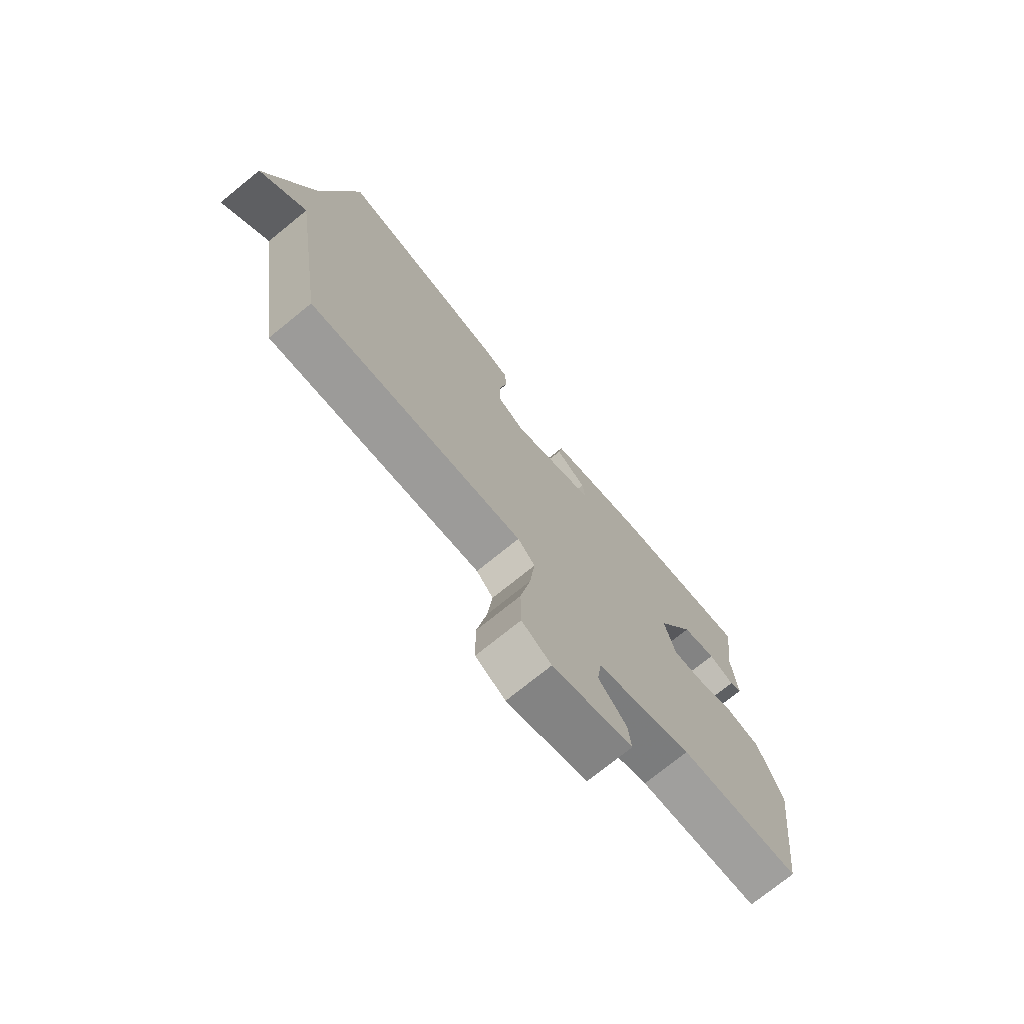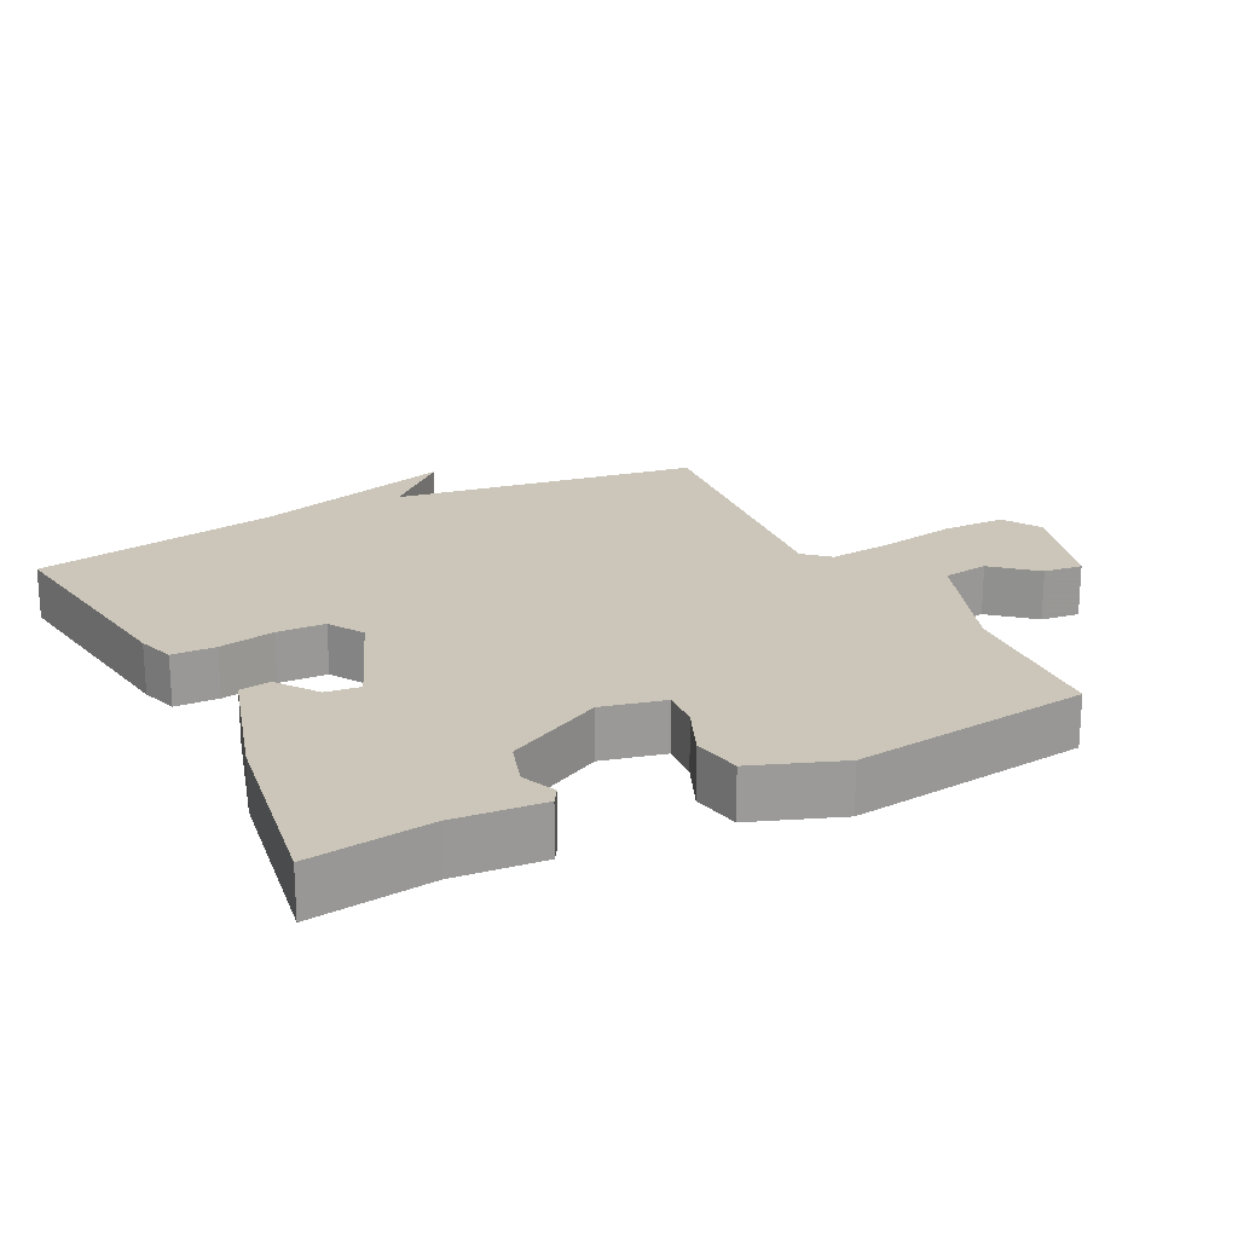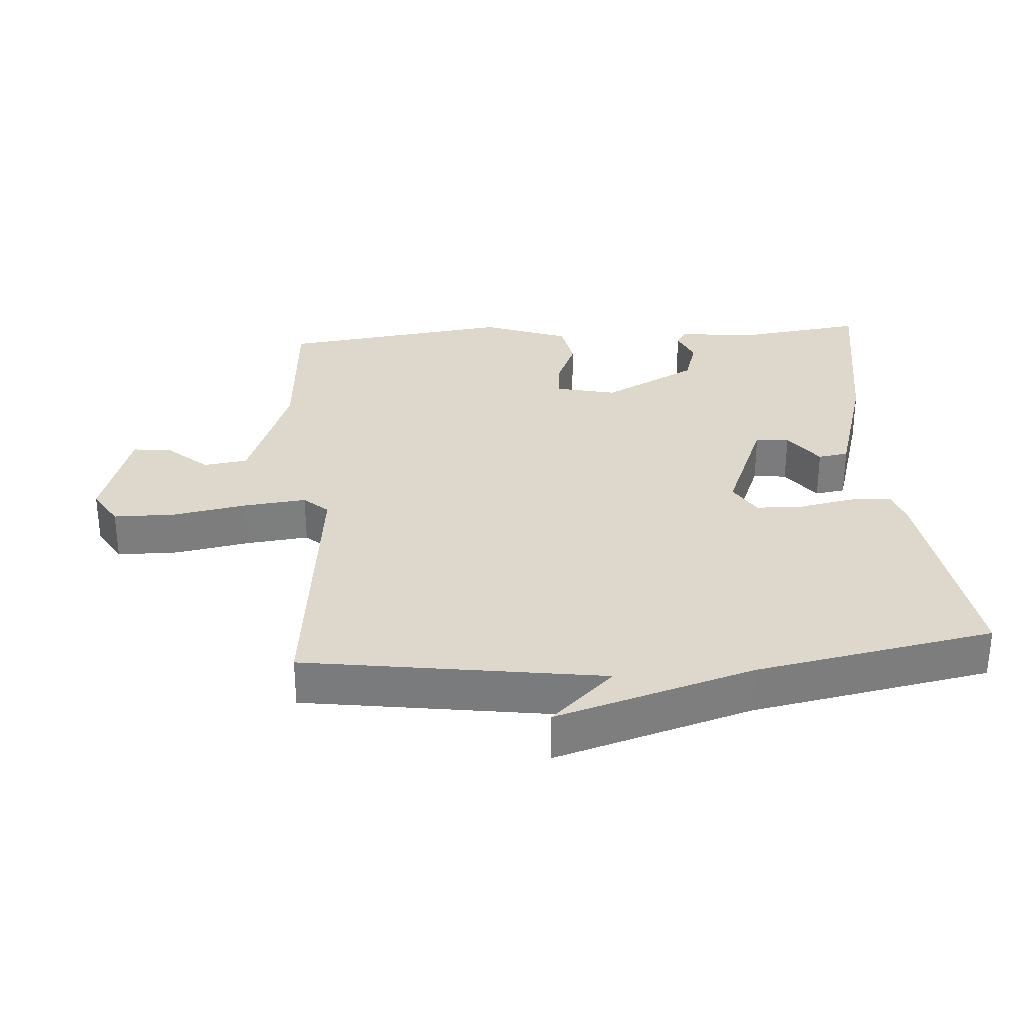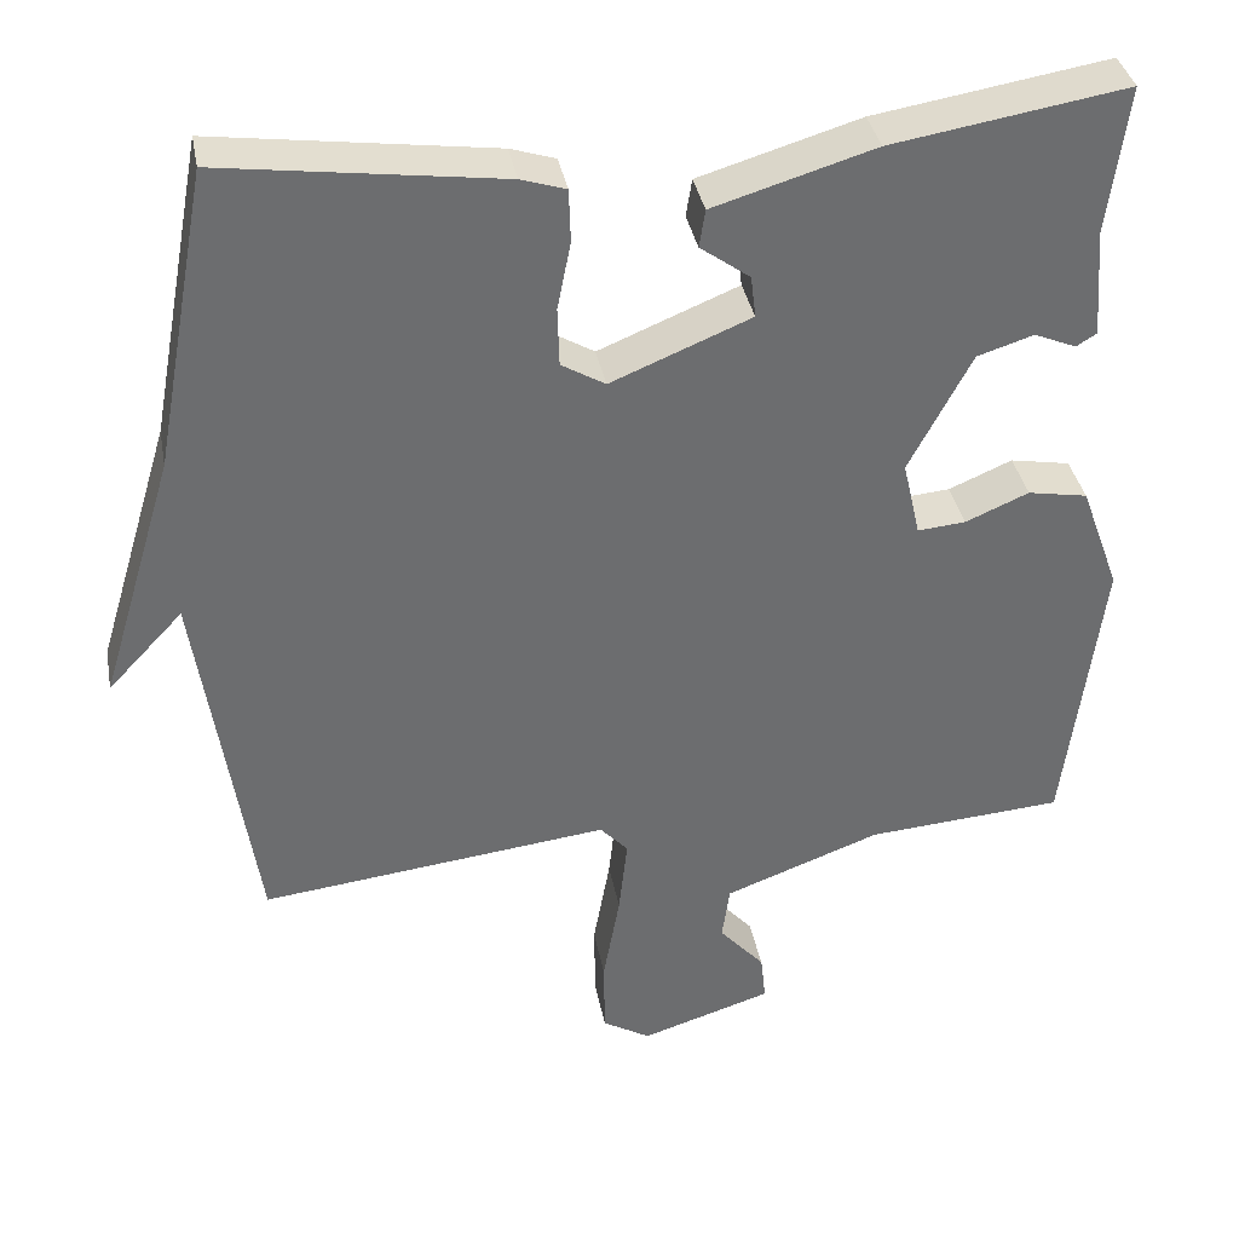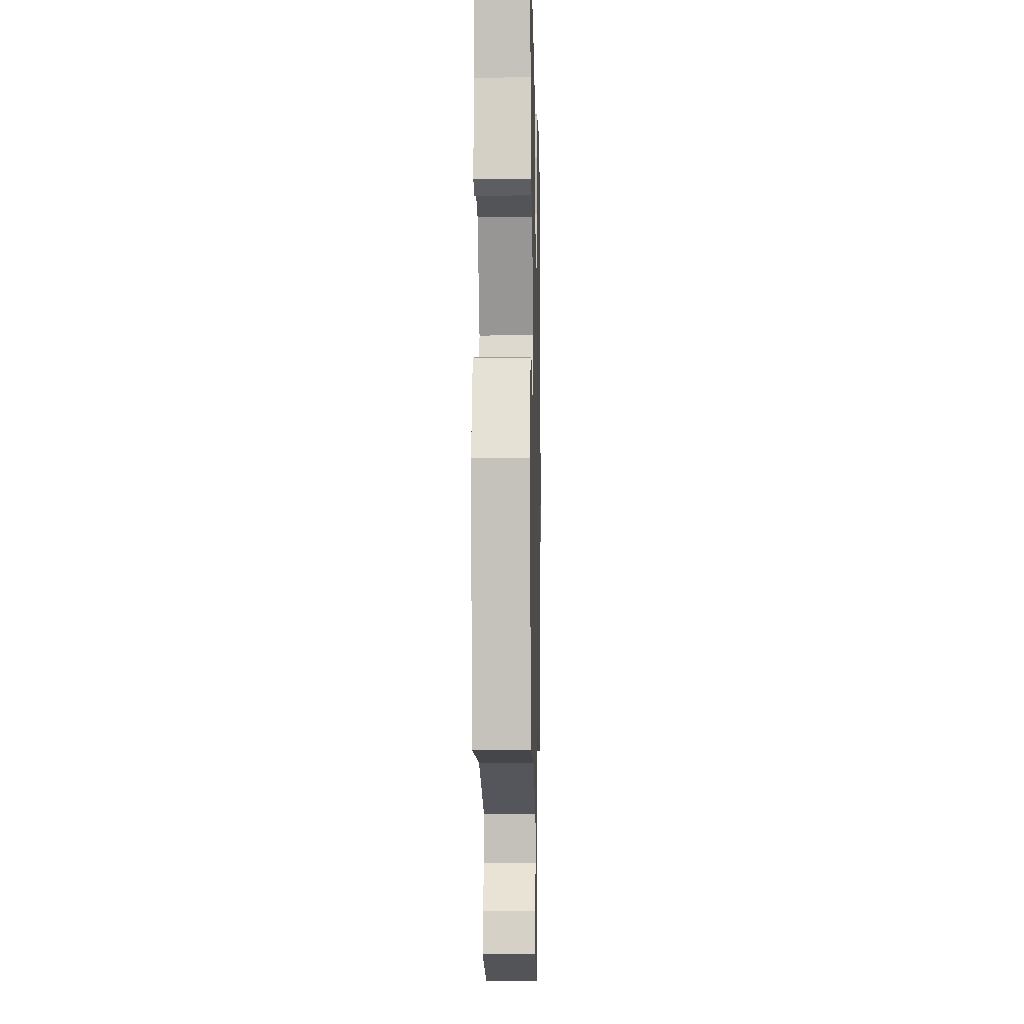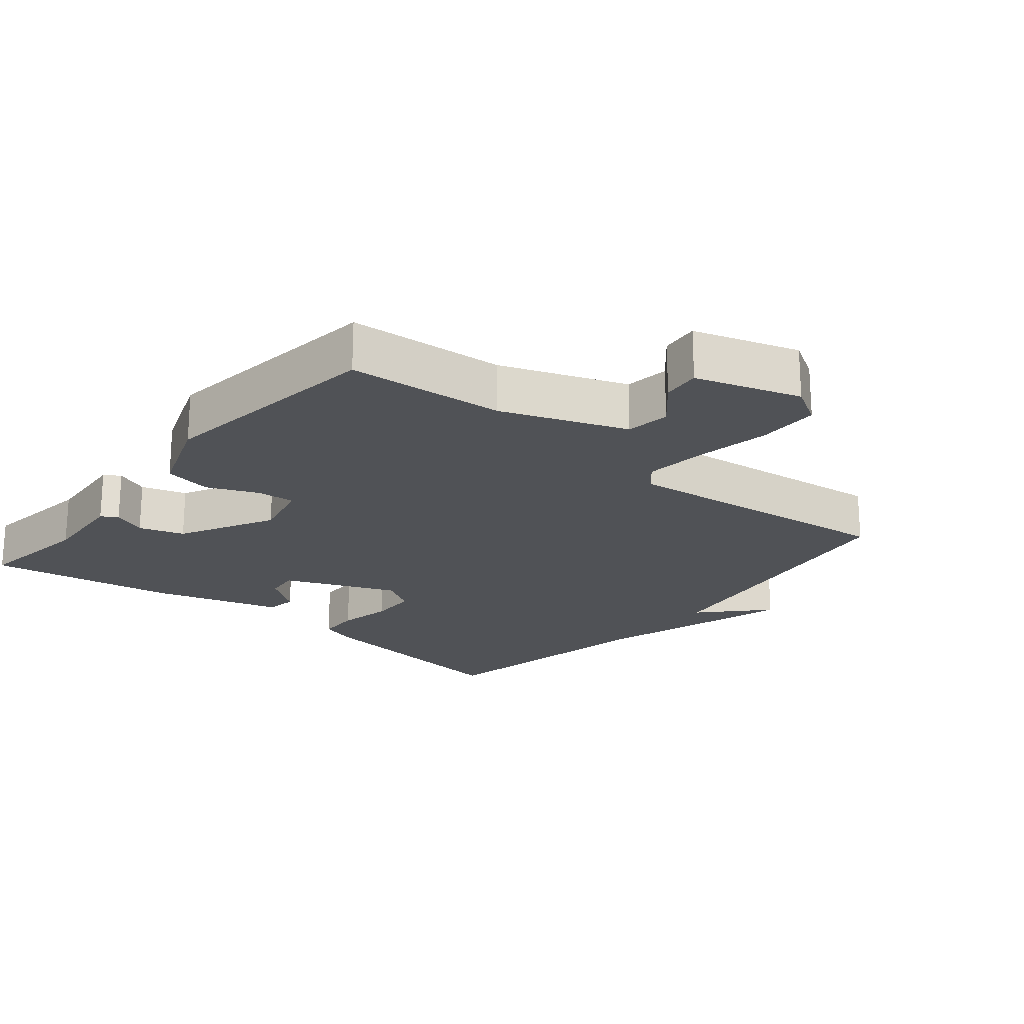
<metadata>
{"format":"obj","ext":"obj","renderer":"f3d","projection":"perspective","resolution":1024,"background":"white","views":[{"elev":-74.4,"azim":-51.0,"up":"+Z"},{"elev":21.0,"azim":63.1,"up":"+Y"},{"elev":31.1,"azim":-94.2,"up":"+Y"},{"elev":36.6,"azim":-10.6,"up":"+Z"},{"elev":-5.8,"azim":91.3,"up":"+Z"},{"elev":-21.1,"azim":140.5,"up":"+Y"}]}
</metadata>
<code>
v -0.5 0.07 -0.5
v -0.566 0.07 -0.056
v -0.655 0.07 -0.15
v -0.566 0.07 0.144
v -0.5 0.07 0.5
v -0.17 0.07 0.454
v -0.117 0.07 0.437
v -0.115 0.07 0.374
v -0.131 0.07 0.293
v -0.129 0.07 0.223
v -0.077 0.07 0.192
v 0.089 0.07 0.26
v 0.083 0.07 0.31
v 0.024 0.07 0.353
v 0.031 0.07 0.398
v 0.222 0.07 0.455
v 0.5 0.07 0.5
v 0.477 0.07 0.325
v 0.487 0.07 0.195
v 0.463 0.07 0.18
v 0.413 0.07 0.201
v 0.346 0.07 0.18
v 0.272 0.07 0.039
v 0.293 0.07 -0.052
v 0.35 0.07 -0.047
v 0.425 0.07 -0.015
v 0.496 0.07 -0.028
v 0.543 0.07 -0.156
v 0.5 0.07 -0.5
v 0.266 0.07 -0.517
v 0.08 0.07 -0.586
v 0.071 0.07 -0.652
v 0.125 0.07 -0.713
v 0.131 0.07 -0.77
v -0.025 0.07 -0.819
v -0.082 0.07 -0.785
v -0.083 0.07 -0.693
v -0.063 0.07 -0.582
v -0.053 0.07 -0.489
v -0.086 0.07 -0.453
v -0.5 0 -0.5
v -0.566 0 -0.056
v -0.655 0 -0.15
v -0.566 0 0.144
v -0.5 0 0.5
v -0.17 0 0.454
v -0.117 0 0.437
v -0.115 0 0.374
v -0.131 0 0.293
v -0.129 0 0.223
v -0.077 0 0.192
v 0.089 0 0.26
v 0.083 0 0.31
v 0.024 0 0.353
v 0.031 0 0.398
v 0.222 0 0.455
v 0.5 0 0.5
v 0.477 0 0.325
v 0.487 0 0.195
v 0.463 0 0.18
v 0.413 0 0.201
v 0.346 0 0.18
v 0.272 0 0.039
v 0.293 0 -0.052
v 0.35 0 -0.047
v 0.425 0 -0.015
v 0.496 0 -0.028
v 0.543 0 -0.156
v 0.5 0 -0.5
v 0.266 0 -0.517
v 0.08 0 -0.586
v 0.071 0 -0.652
v 0.125 0 -0.713
v 0.131 0 -0.77
v -0.025 0 -0.819
v -0.082 0 -0.785
v -0.083 0 -0.693
v -0.063 0 -0.582
v -0.053 0 -0.489
v -0.086 0 -0.453
f 36 37 38
f 35 36 38
f 34 35 38
f 33 34 38
f 32 33 38
f 31 32 38 39
f 30 31 39 40
f 29 30 40
f 28 29 40
f 27 28 40
f 26 27 40
f 25 26 40
f 18 19 20 21
f 18 21 22
f 17 18 22
f 16 17 22
f 15 16 22
f 14 15 22
f 13 14 22
f 12 13 22 23
f 7 8 9
f 6 7 9
f 5 6 9
f 4 5 9
f 4 9 10
f 2 3 4
f 2 4 10 11
f 24 25 40 1
f 12 23 24
f 11 12 24
f 2 11 24
f 1 2 24
f 78 77 76
f 78 76 75
f 78 75 74
f 78 74 73
f 78 73 72
f 79 78 72 71
f 80 79 71 70
f 80 70 69
f 80 69 68
f 80 68 67
f 80 67 66
f 80 66 65
f 61 60 59 58
f 62 61 58
f 62 58 57
f 62 57 56
f 62 56 55
f 62 55 54
f 62 54 53
f 63 62 53 52
f 49 48 47
f 49 47 46
f 49 46 45
f 49 45 44
f 50 49 44
f 44 43 42
f 51 50 44 42
f 41 80 65 64
f 64 63 52
f 64 52 51
f 64 51 42
f 64 42 41
f 1 41 42 2
f 2 42 43 3
f 3 43 44 4
f 4 44 45 5
f 5 45 46 6
f 6 46 47 7
f 7 47 48 8
f 8 48 49 9
f 9 49 50 10
f 10 50 51 11
f 11 51 52 12
f 12 52 53 13
f 13 53 54 14
f 14 54 55 15
f 15 55 56 16
f 16 56 57 17
f 17 57 58 18
f 18 58 59 19
f 19 59 60 20
f 20 60 61 21
f 21 61 62 22
f 22 62 63 23
f 23 63 64 24
f 24 64 65 25
f 25 65 66 26
f 26 66 67 27
f 27 67 68 28
f 28 68 69 29
f 29 69 70 30
f 30 70 71 31
f 31 71 72 32
f 32 72 73 33
f 33 73 74 34
f 34 74 75 35
f 35 75 76 36
f 36 76 77 37
f 37 77 78 38
f 38 78 79 39
f 39 79 80 40
f 40 80 41 1

</code>
